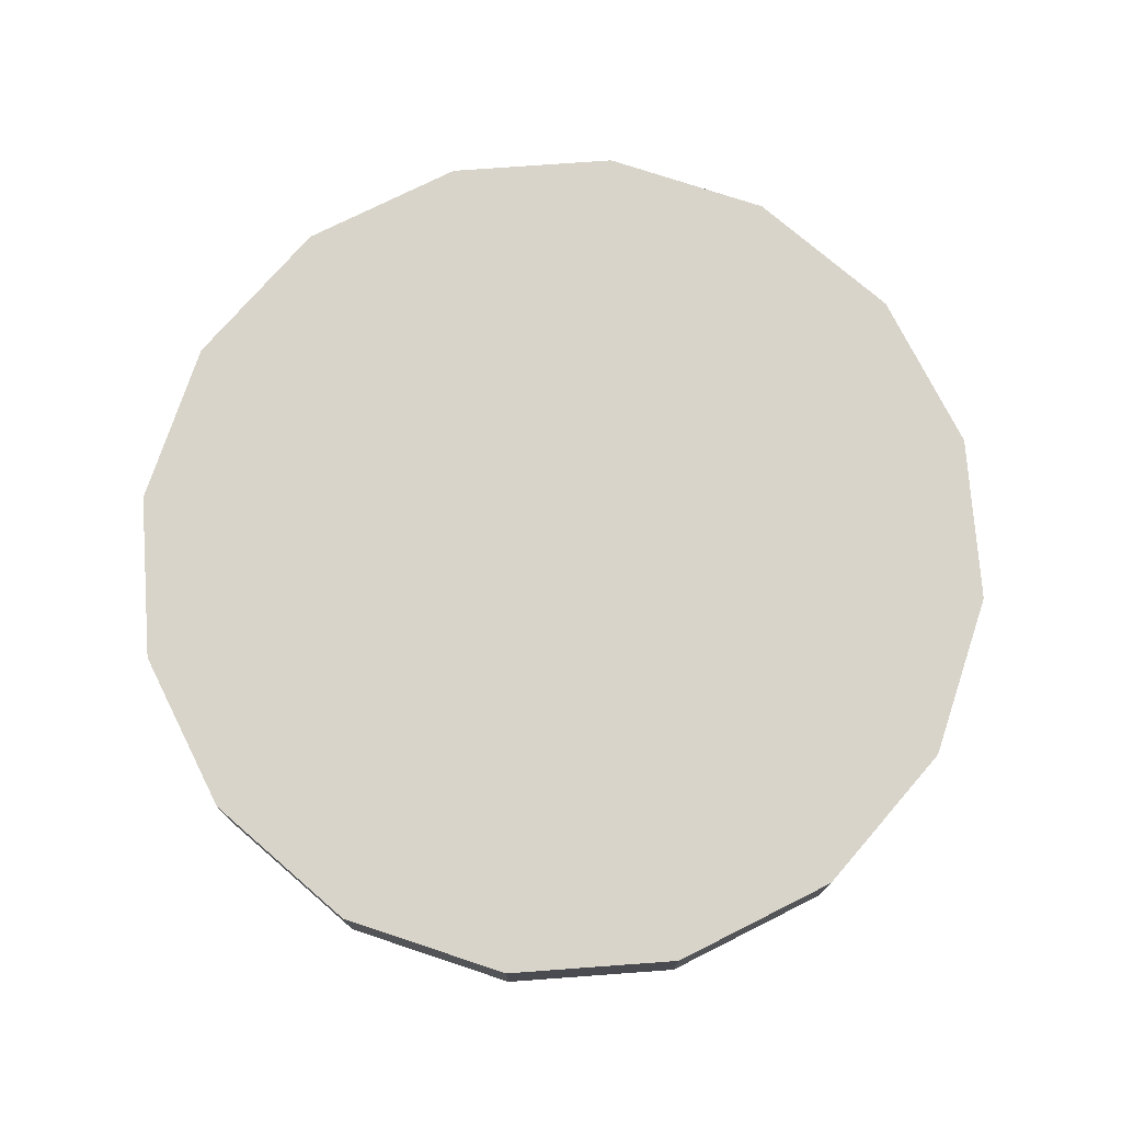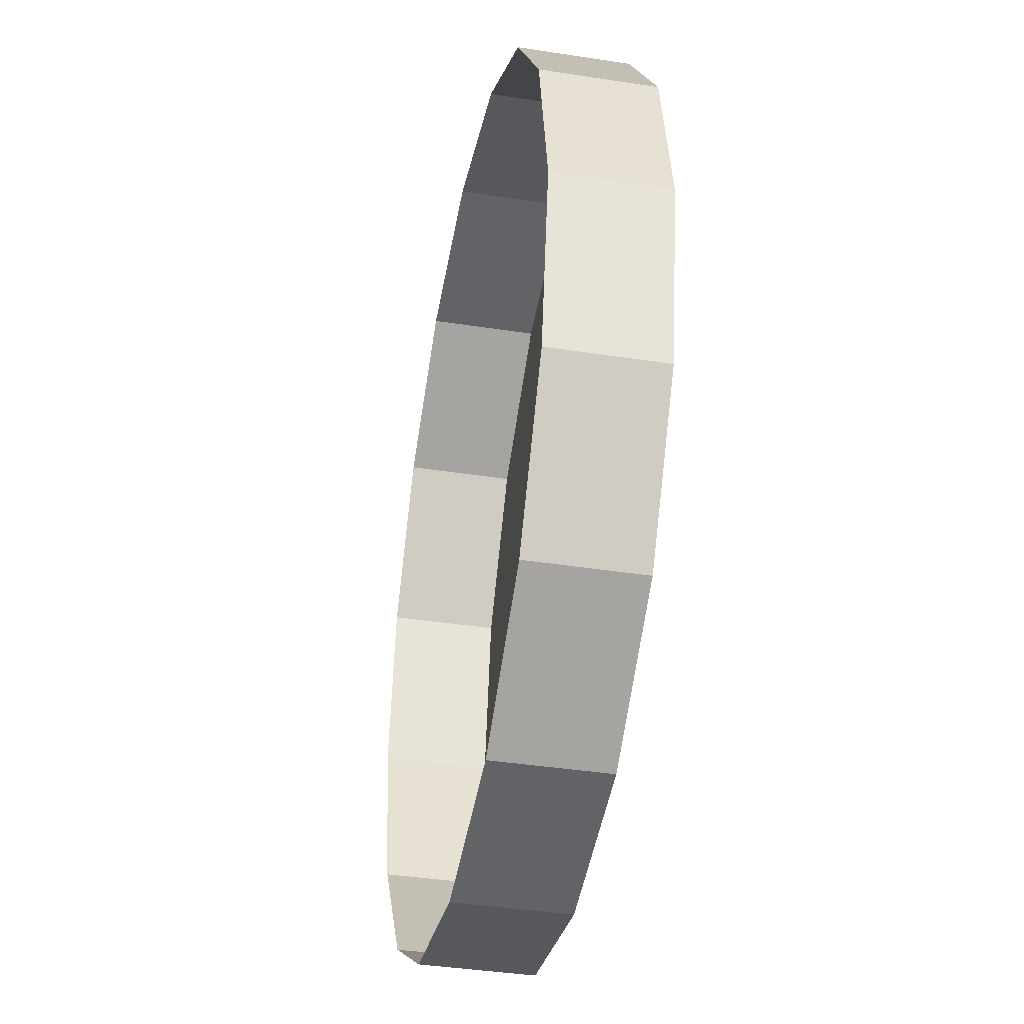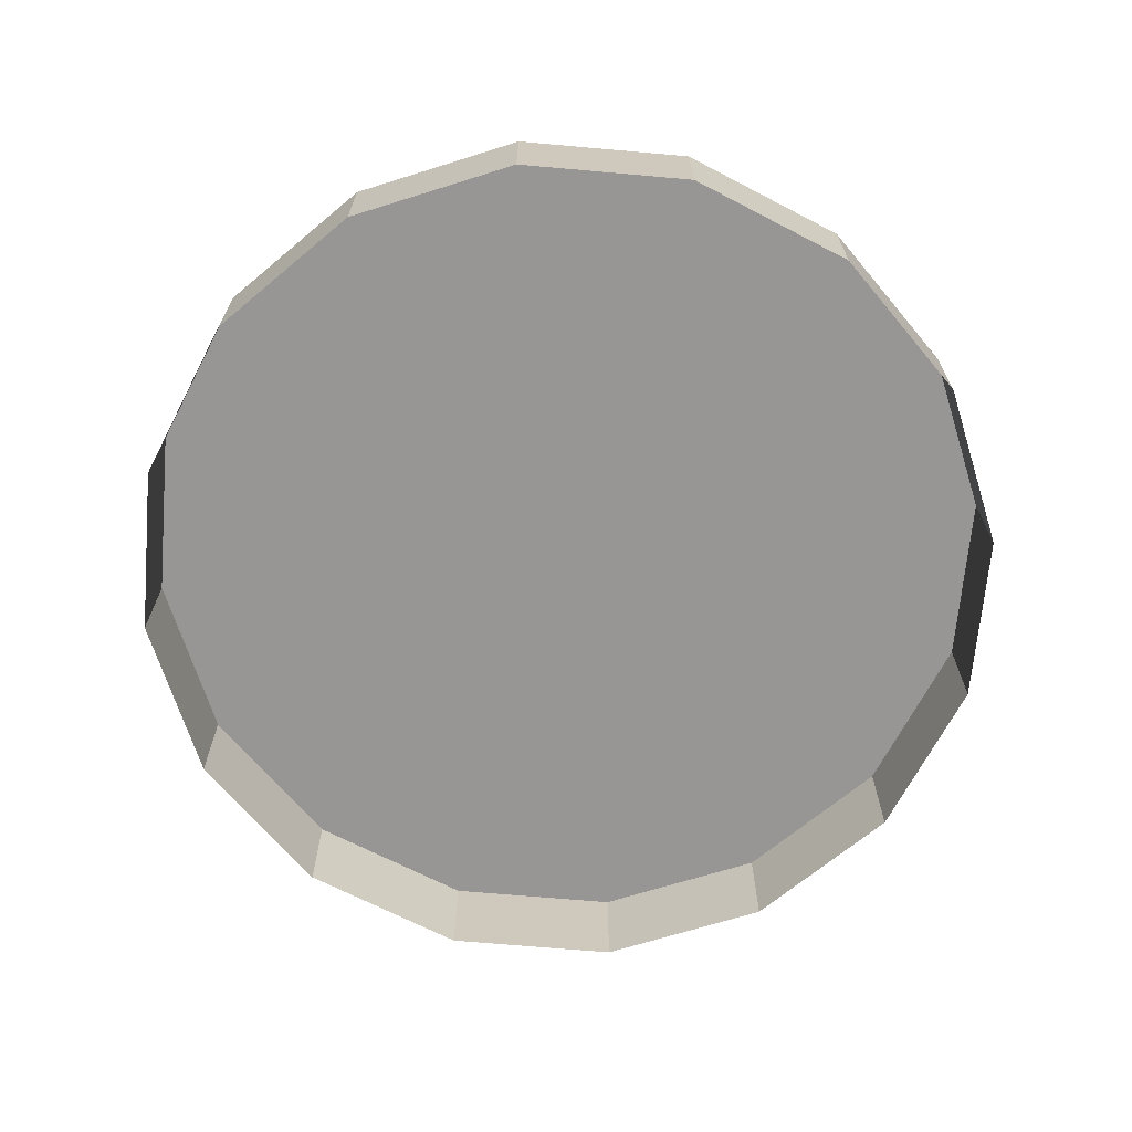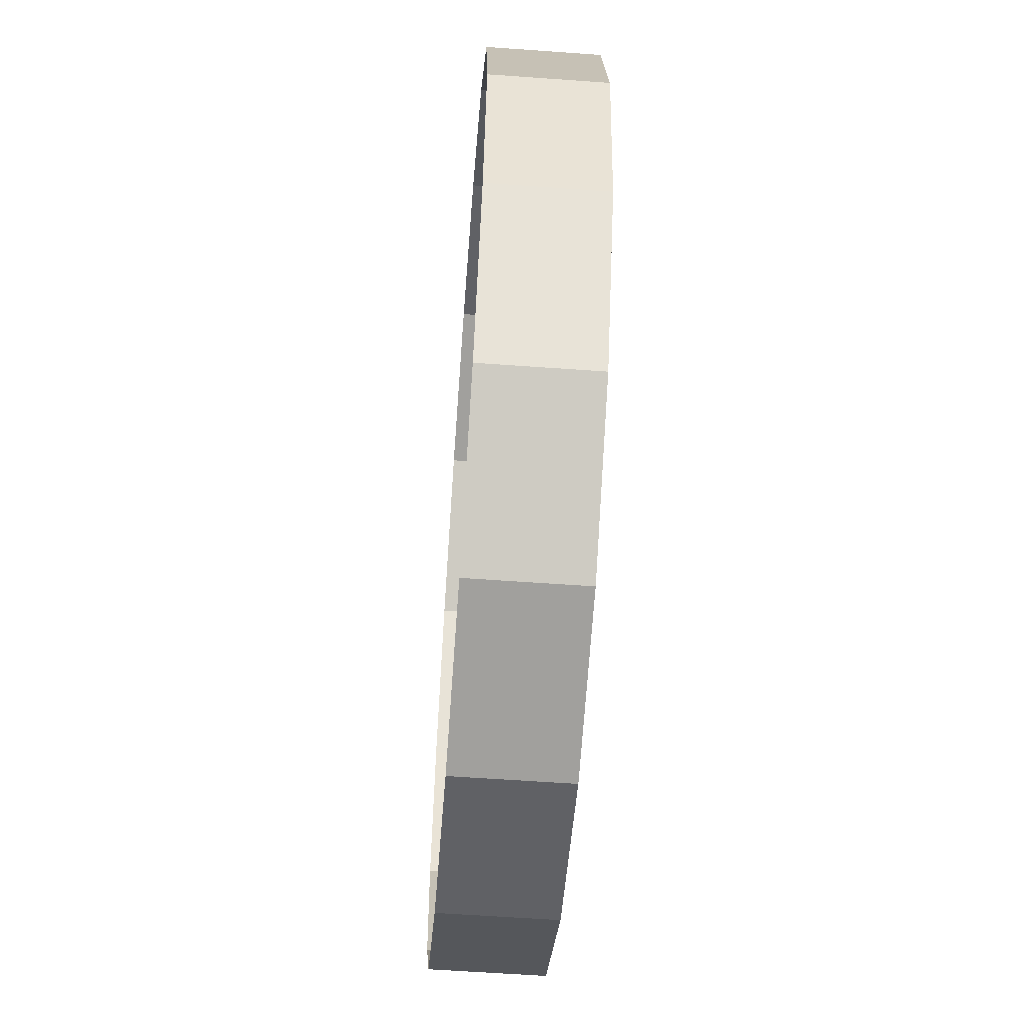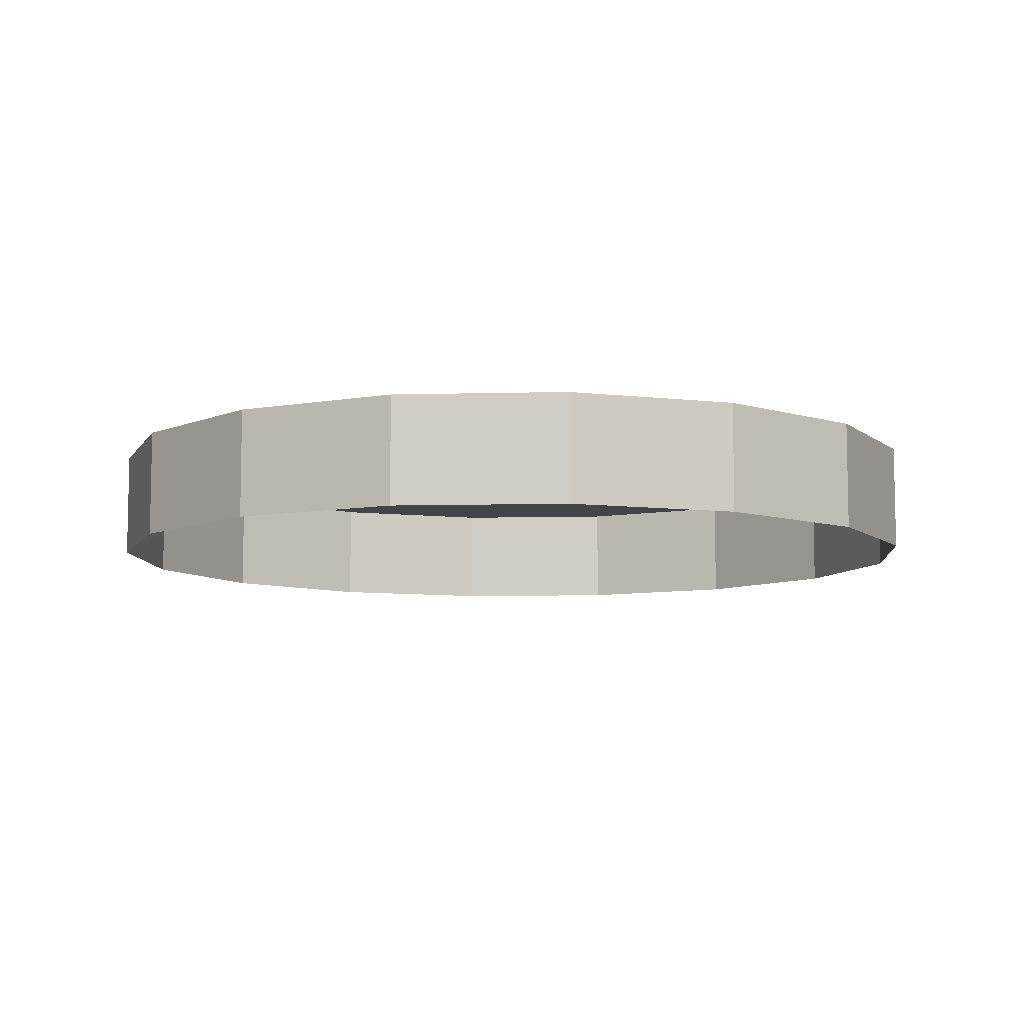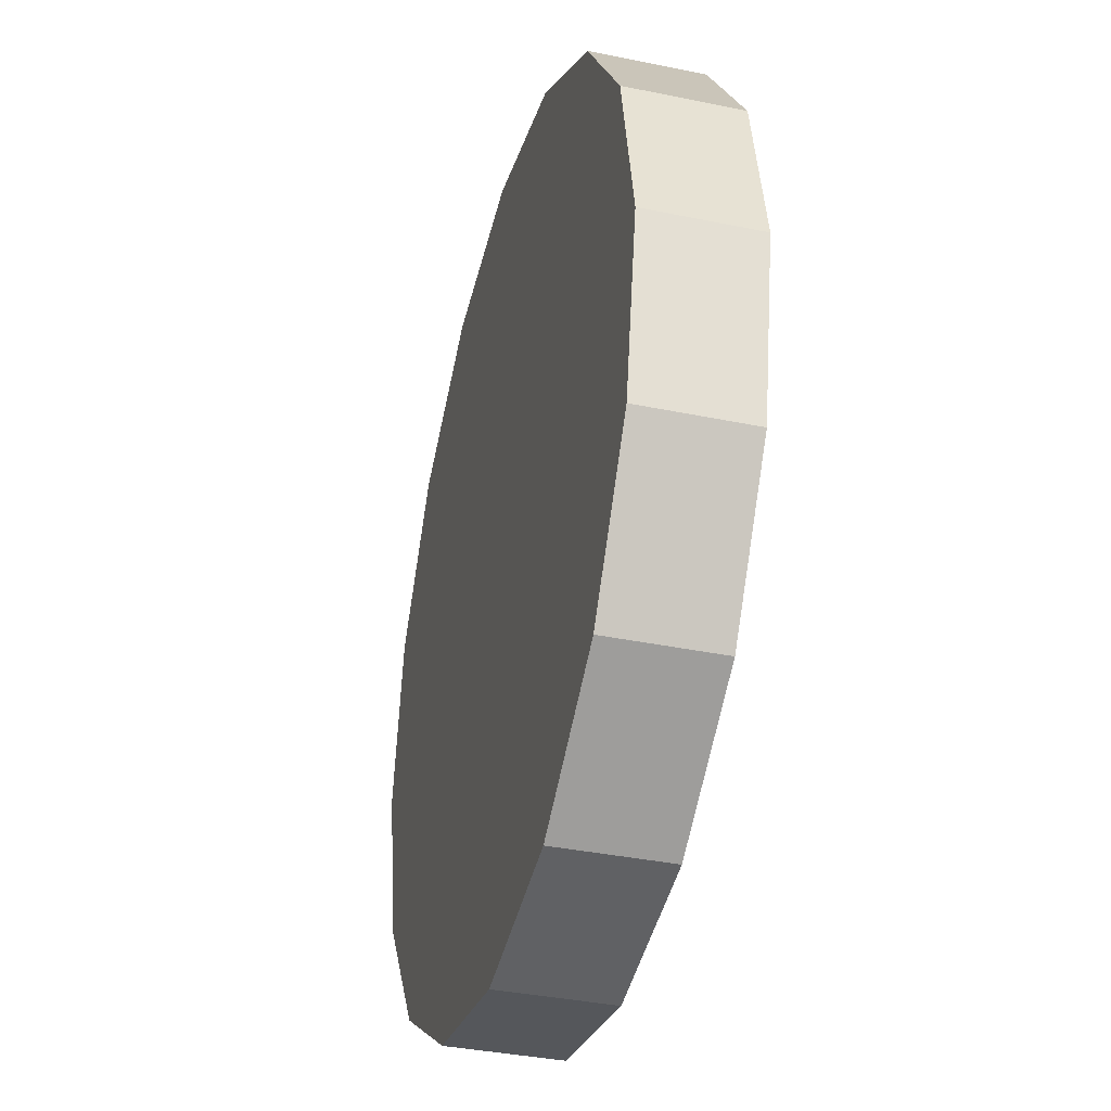
<metadata>
{"format":"obj","ext":"obj","renderer":"f3d","projection":"perspective","resolution":1024,"background":"white","views":[{"elev":75.2,"azim":-82.9,"up":"+Z"},{"elev":-39.7,"azim":-100.9,"up":"+Y"},{"elev":-68.0,"azim":-151.3,"up":"+Z"},{"elev":-60.3,"azim":-94.2,"up":"+Y"},{"elev":-8.1,"azim":-74.6,"up":"+Z"},{"elev":-37.2,"azim":75.1,"up":"+Y"}]}
</metadata>
<code>
o LM_L_LLI_UnderPF
v -301.2 482.8 -32.37
v -310.2 484.6 -32.37
v -301.2 482.8 -26.57
v -293.6 477.7 -32.37
v -301.2 482.8 -32.37
v -293.6 477.7 -26.57
v -310.2 484.6 -32.37
v -319.3 482.8 -32.37
v -310.2 484.6 -26.57
v -301.2 482.8 -32.37
v -301.2 482.8 -26.57
v -293.6 477.7 -26.57
v -310.2 484.6 -32.37
v -310.2 484.6 -26.57
v -301.2 482.8 -26.57
v -288.4 470 -32.37
v -293.6 477.7 -32.37
v -288.4 470 -26.57
v -293.6 477.7 -32.37
v -293.6 477.7 -26.57
v -288.4 470 -26.57
v -319.3 482.8 -32.37
v -319.3 482.8 -26.57
v -310.2 484.6 -26.57
v -319.3 482.8 -32.37
v -326.9 477.7 -32.37
v -319.3 482.8 -26.57
v -286.6 461 -26.57
v -301.2 482.8 -26.57
v -310.2 484.6 -26.57
v -293.6 477.7 -26.57
v -288.4 470 -32.37
v -288.4 470 -26.57
v -286.6 461 -26.57
v -286.6 461 -32.37
v -288.4 470 -32.37
v -286.6 461 -26.57
v -288.4 470 -26.57
v -326.9 477.7 -32.37
v -326.9 477.7 -26.57
v -319.3 482.8 -26.57
v -326.9 477.7 -32.37
v -332 470 -32.37
v -326.9 477.7 -26.57
v -333.8 461 -26.57
v -319.3 482.8 -26.57
v -286.6 461 -32.37
v -286.6 461 -26.57
v -288.4 452 -26.57
v -333.8 461 -26.57
v -319.3 482.8 -26.57
v -326.9 477.7 -26.57
v -332 470 -32.37
v -332 470 -26.57
v -326.9 477.7 -26.57
v -288.4 452 -32.37
v -286.6 461 -32.37
v -288.4 452 -26.57
v -310.2 437.4 -26.57
v -286.6 461 -26.57
v -310.2 484.6 -26.57
v -332 470 -32.37
v -333.8 461 -32.37
v -332 470 -26.57
v -326.9 477.7 -26.57
v -332 470 -26.57
v -333.8 461 -26.57
v -293.6 444.3 -26.57
v -288.4 452 -26.57
v -286.6 461 -26.57
v -288.4 452 -32.37
v -288.4 452 -26.57
v -293.6 444.3 -26.57
v -310.2 484.6 -26.57
v -333.8 461 -26.57
v -310.2 437.4 -26.57
v -333.8 461 -32.37
v -333.8 461 -26.57
v -332 470 -26.57
v -293.6 444.3 -32.37
v -288.4 452 -32.37
v -293.6 444.3 -26.57
v -333.8 461 -32.37
v -332 452 -32.37
v -333.8 461 -26.57
v -286.6 461 -26.57
v -301.2 439.2 -26.57
v -293.6 444.3 -26.57
v -293.6 444.3 -32.37
v -293.6 444.3 -26.57
v -301.2 439.2 -26.57
v -301.2 439.2 -32.37
v -293.6 444.3 -32.37
v -301.2 439.2 -26.57
v -310.2 437.4 -26.57
v -332 452 -32.37
v -332 452 -26.57
v -333.8 461 -26.57
v -332 452 -32.37
v -326.9 444.3 -32.37
v -332 452 -26.57
v -333.8 461 -26.57
v -332 452 -26.57
v -326.9 444.3 -26.57
v -310.2 437.4 -32.37
v -301.2 439.2 -32.37
v -310.2 437.4 -26.57
v -301.2 439.2 -32.37
v -301.2 439.2 -26.57
v -310.2 437.4 -26.57
v -326.9 444.3 -32.37
v -326.9 444.3 -26.57
v -332 452 -26.57
v -326.9 444.3 -32.37
v -319.3 439.2 -32.37
v -326.9 444.3 -26.57
v -326.9 444.3 -26.57
v -319.3 439.2 -26.57
v -319.3 439.2 -26.57
v -310.2 437.4 -26.57
v -319.3 439.2 -32.37
v -310.2 437.4 -32.37
v -319.3 439.2 -26.57
v -310.2 437.4 -32.37
v -310.2 437.4 -26.57
v -319.3 439.2 -26.57
v -319.3 439.2 -32.37
v -319.3 439.2 -26.57
v -326.9 444.3 -26.57
f 3 2 1
f 6 5 4
f 9 8 7
f 12 11 10
f 15 14 13
f 18 17 16
f 21 20 19
f 24 23 22
f 27 26 25
f 30 29 28
f 29 31 28
f 34 33 32
f 37 36 35
f 31 38 28
f 41 40 39
f 44 43 42
f 46 30 45
f 49 48 47
f 52 51 50
f 55 54 53
f 58 57 56
f 61 60 59
f 64 63 62
f 67 66 65
f 70 69 68
f 73 72 71
f 76 75 74
f 79 78 77
f 82 81 80
f 85 84 83
f 88 87 86
f 91 90 89
f 94 93 92
f 87 95 86
f 98 97 96
f 101 100 99
f 104 103 102
f 107 106 105
f 110 109 108
f 113 112 111
f 116 115 114
f 118 117 50
f 120 119 45
f 123 122 121
f 126 125 124
f 129 128 127

</code>
